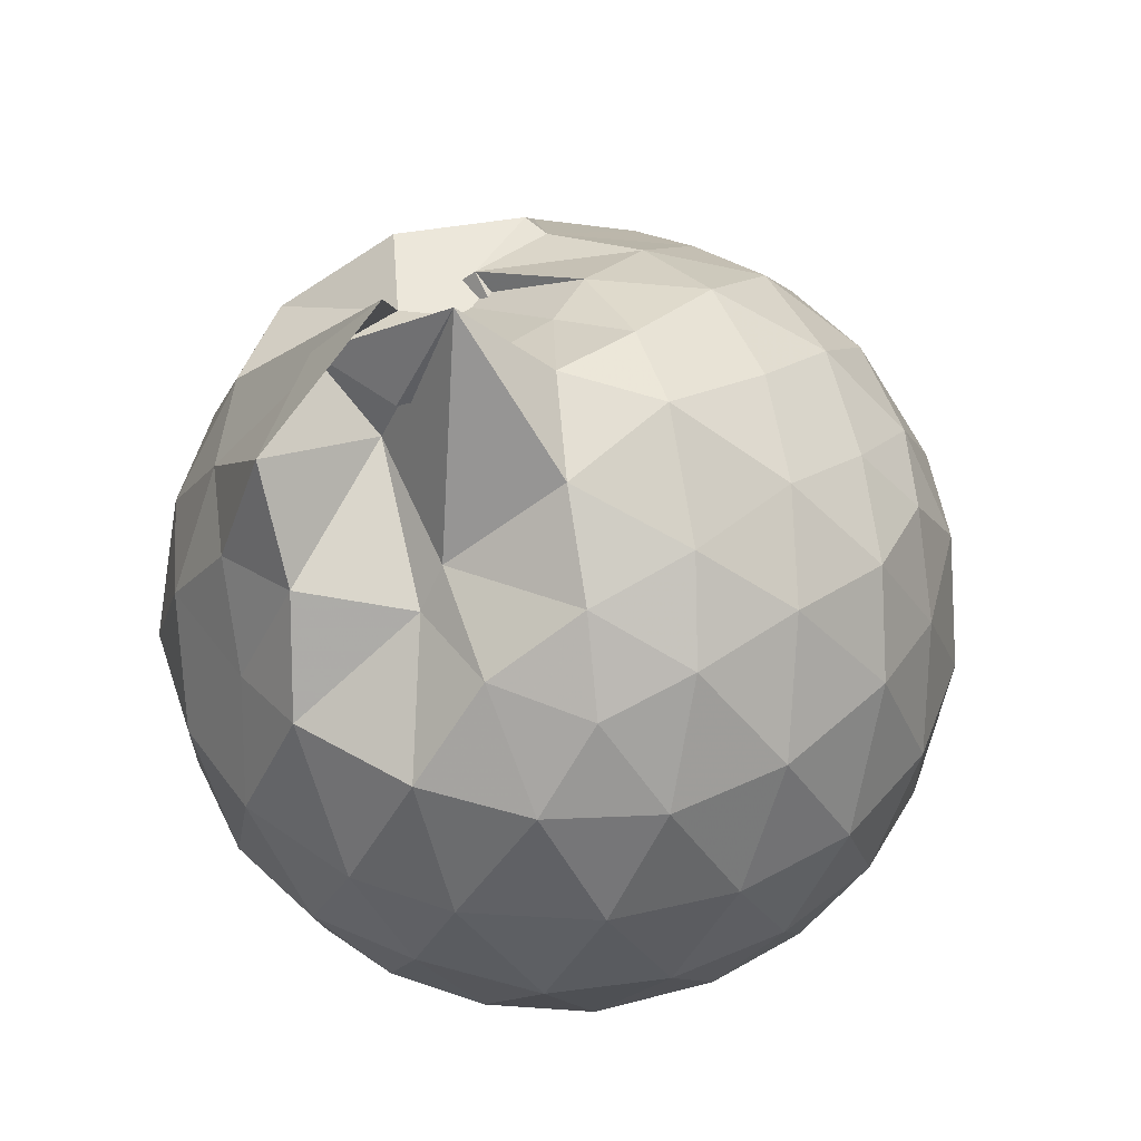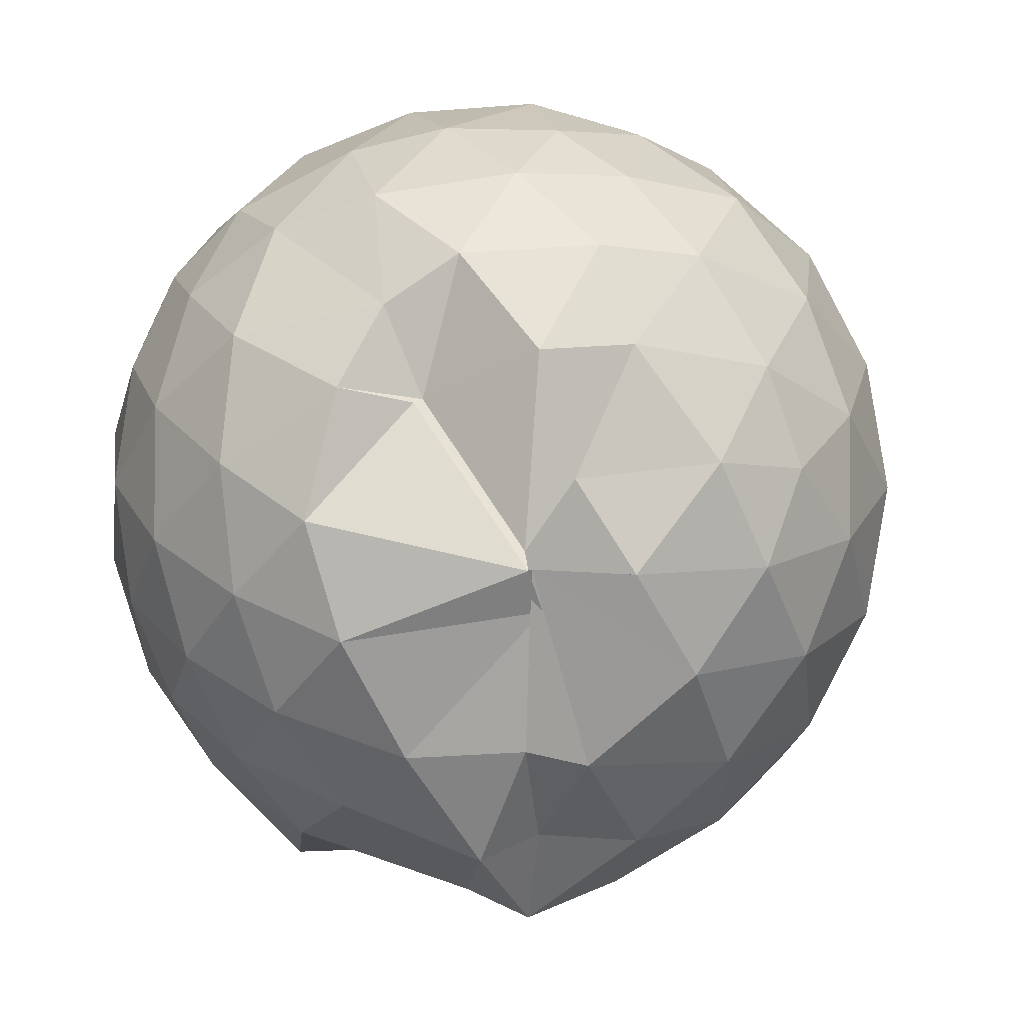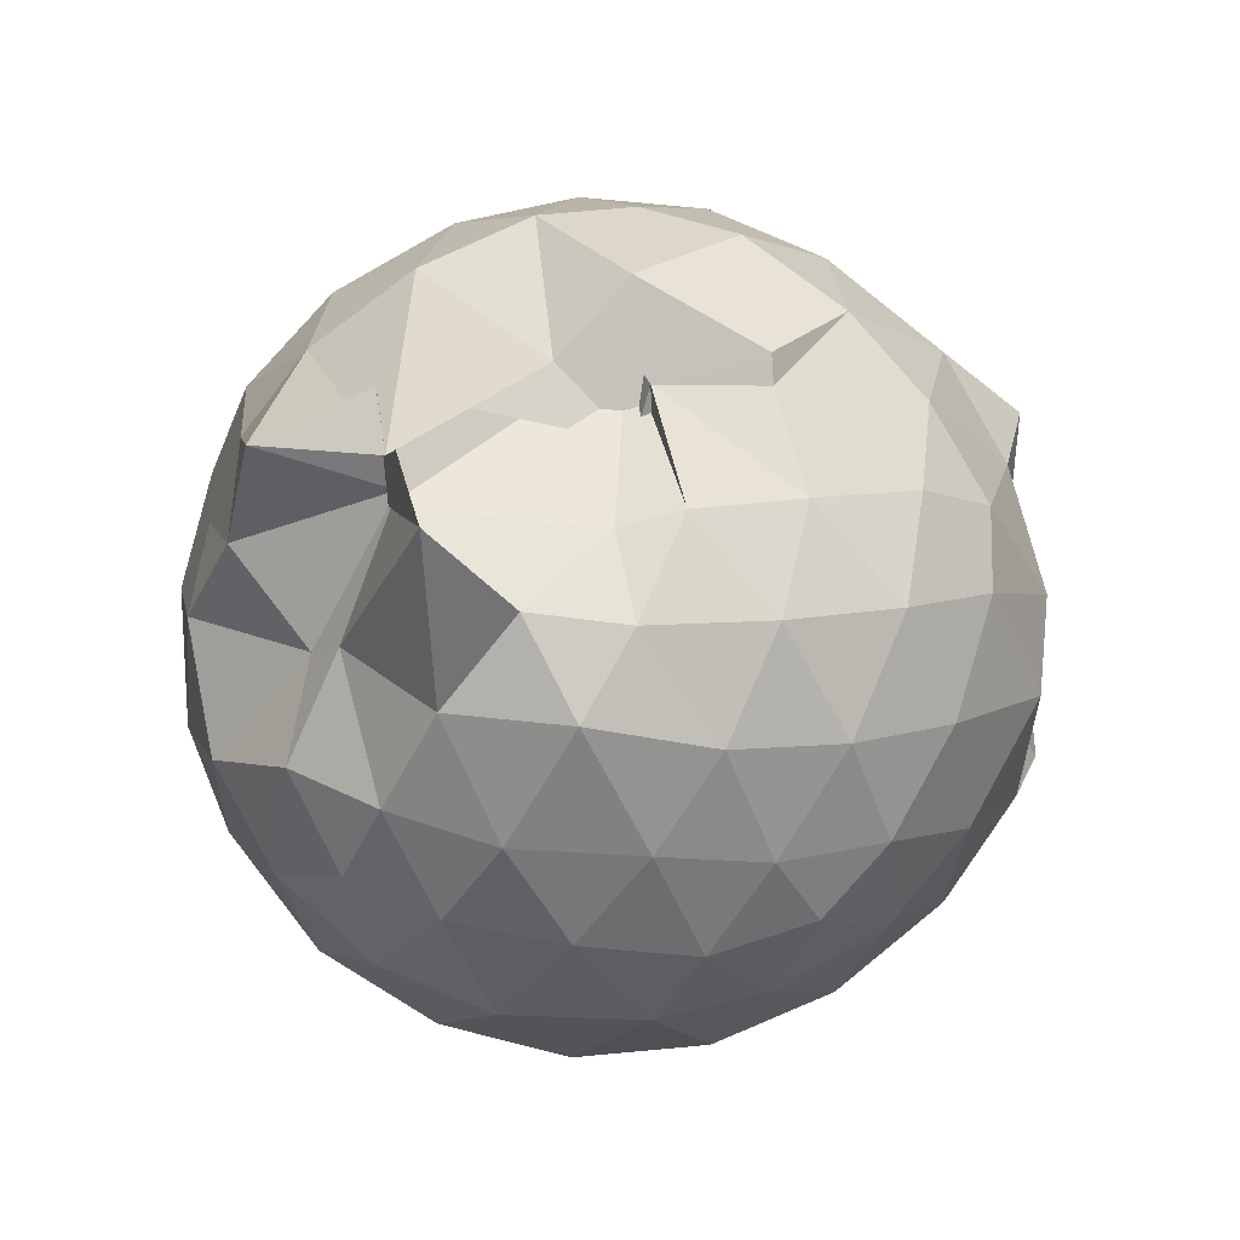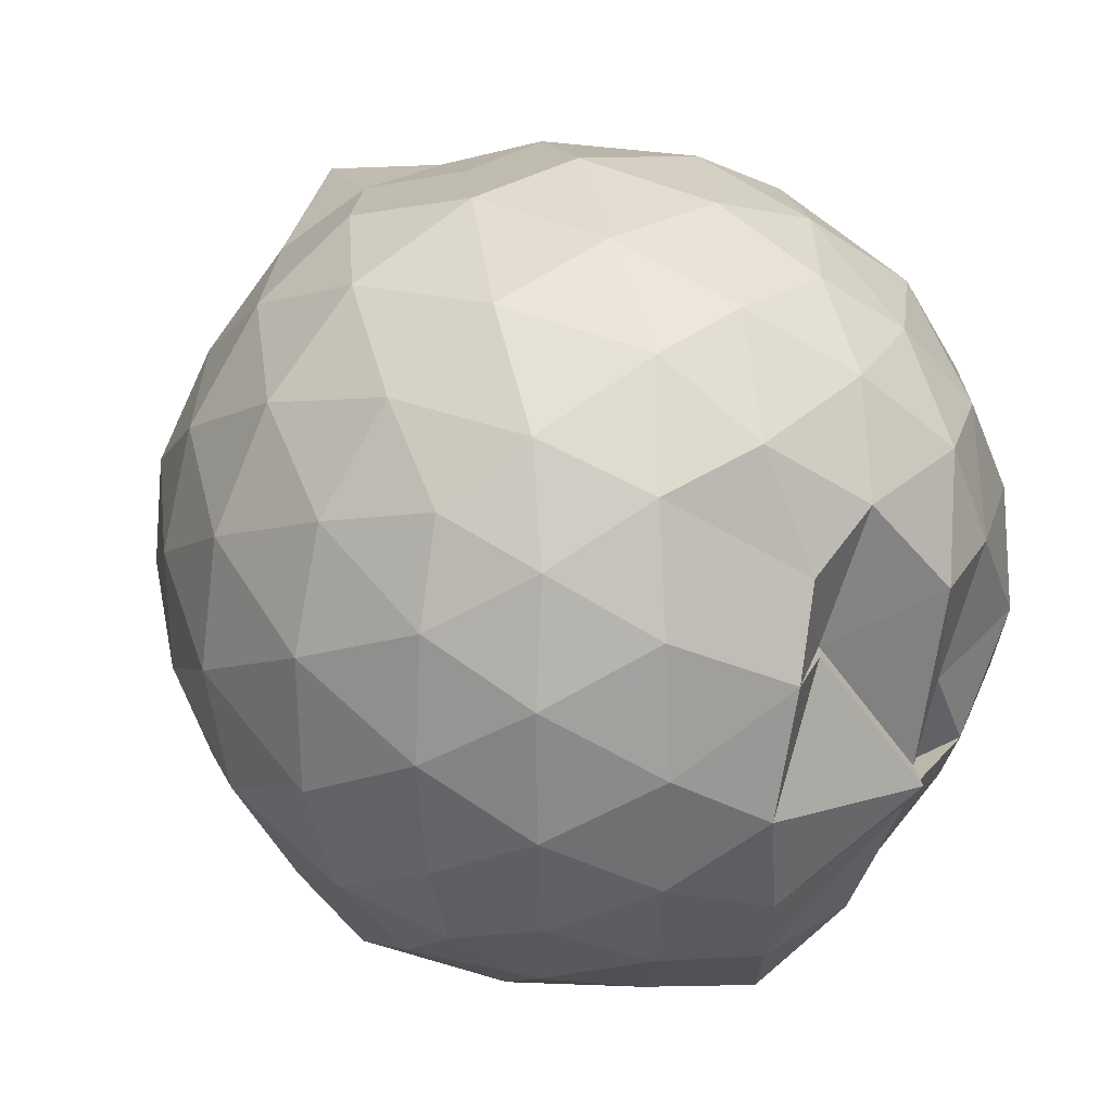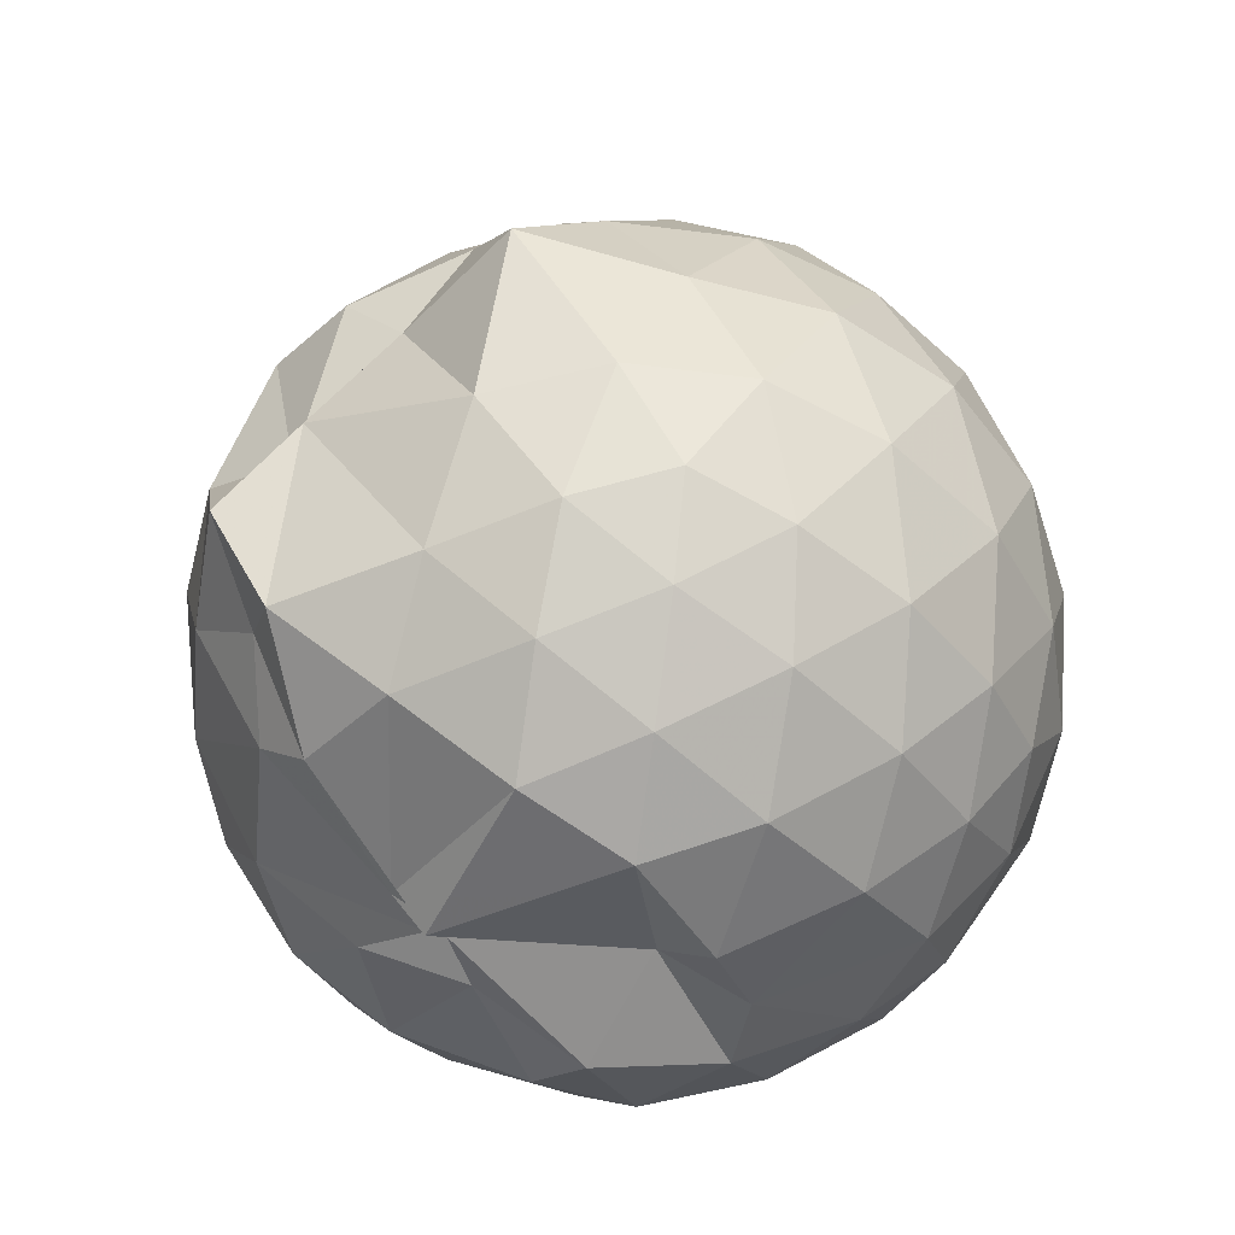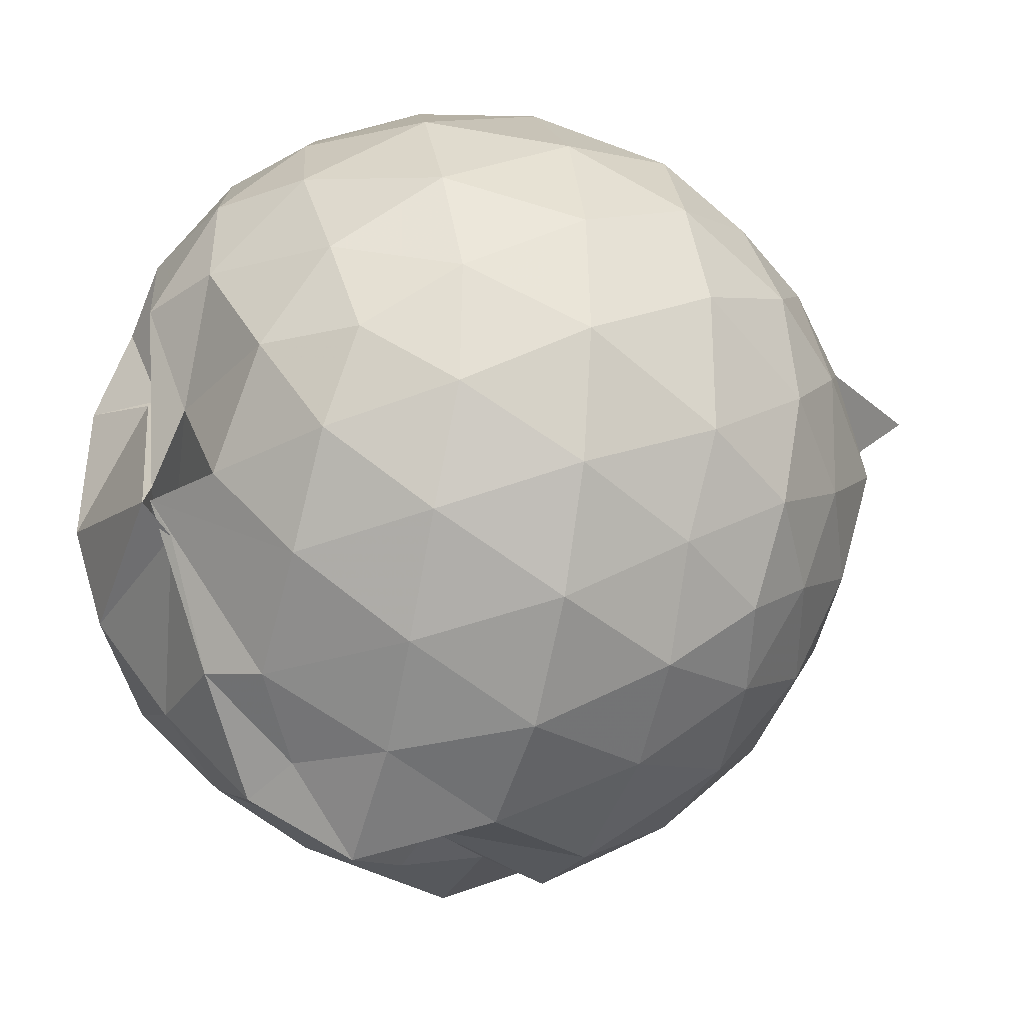
<metadata>
{"format":"obj","ext":"obj","renderer":"f3d","projection":"perspective","resolution":1024,"background":"white","views":[{"elev":45.4,"azim":-132.1,"up":"+Z"},{"elev":-5.9,"azim":-164.6,"up":"+Y"},{"elev":79.7,"azim":-84.9,"up":"+Z"},{"elev":26.3,"azim":146.7,"up":"+Y"},{"elev":-53.2,"azim":45.2,"up":"+Z"},{"elev":-24.0,"azim":-107.0,"up":"+Y"}]}
</metadata>
<code>
v 0.05634 -0.224 1.418
v -0.01957 -0.0932 -0.2699
v 0.8205 -0.2039 1.075
v 0.7604 0.00514 1.146
v 0.624 0.2405 1.147
v 0.4355 0.4468 1.135
v 0.2531 0.5718 1.073
v 0.01379 0.5638 1.142
v -0.188 0.3748 1.101
v -0.4271 0.4013 1.094
v -0.6328 0.2708 1.038
v -0.707 0.05838 1.099
v -0.7345 -0.211 1.119
v -0.7304 -0.4773 1.072
v -0.6323 -0.7031 1.031
v -0.4652 -0.8312 1.07
v -0.217 -0.9419 1.097
v 0.06648 -1.003 1.058
v 0.2547 -0.9885 1.035
v 0.448 -0.8403 1.104
v 0.6145 -0.6573 1.14
v 0.7612 -0.4241 1.133
v 0.9033 -0.06851 0.8522
v 0.8105 0.1929 0.8819
v 0.6329 0.4385 0.8823
v 0.4152 0.6047 0.8554
v 0.1108 0.6497 0.8573
v -0.1015 0.6678 0.8927
v -0.3978 0.5835 0.8773
v -0.6215 0.431 0.8459
v -0.7891 0.2058 0.8305
v -0.8716 -0.06103 0.8532
v -0.8542 -0.381 0.8624
v -0.7724 -0.6224 0.8212
v -0.618 -0.855 0.828
v -0.3949 -1.012 0.8317
v -0.09497 -1.147 0.8013
v 0.1318 -1.15 0.7684
v 0.4033 -1.043 0.7985
v 0.634 -0.8845 0.8264
v 0.8073 -0.6133 0.8718
v 0.9028 -0.3494 0.8479
v 0.9173 0.08769 0.57
v 0.7788 0.3562 0.5723
v 0.5724 0.5701 0.5715
v 0.2805 0.7014 0.5727
v 0.01494 0.7402 0.5704
v -0.2901 0.6912 0.5615
v -0.5132 0.5766 0.5524
v -0.7539 0.3512 0.5595
v -0.888 0.07916 0.5533
v -0.9343 -0.2169 0.547
v -0.8801 -0.5146 0.545
v -0.7425 -0.7741 0.544
v -0.5266 -0.9963 0.5443
v -0.2782 -1.141 0.5286
v -0.05234 -1.099 0.4357
v 0.2264 -1.067 0.6472
v 0.562 -1.08 0.6413
v 0.7628 -0.7837 0.5657
v 0.9145 -0.5118 0.5648
v 0.9638 -0.2121 0.5676
v 0.826 0.2134 0.2831
v 0.6581 0.4412 0.2875
v 0.427 0.6006 0.2566
v 0.1543 0.6866 0.2498
v -0.1391 0.6955 0.2801
v -0.3965 0.6059 0.2937
v -0.6358 0.4299 0.2452
v -0.7963 0.1874 0.2456
v -0.8876 -0.08085 0.269
v -0.8851 -0.3625 0.2649
v -0.7855 -0.625 0.2387
v -0.6061 -0.8614 0.237
v -0.3936 -1.04 0.246
v -0.1401 -1.216 0.2344
v 0.05366 -1.159 0.3995
v 0.4155 -1.025 0.2493
v 0.65 -0.8685 0.2781
v 0.8206 -0.6407 0.279
v 0.9051 -0.3707 0.2518
v 0.908 -0.05754 0.2538
v 0.6812 0.2811 0.06922
v 0.4949 0.4186 0.009868
v 0.2141 0.5364 -0.01008
v -0.006577 0.5803 0.01116
v -0.255 0.5721 0.06862
v -0.433 0.4404 0.006111
v -0.6026 0.2441 -0.03141
v -0.7452 -0.002999 0.004076
v -0.8098 -0.2242 0.05978
v -0.7424 -0.4446 0.001083
v -0.5875 -0.6779 -0.02126
v -0.3478 -0.8737 -0.0302
v -0.2071 -1.024 0.07466
v -0.09401 -1.082 -0.0007931
v 0.2245 -0.9613 -0.008672
v 0.4864 -0.8511 0.009735
v 0.6726 -0.711 0.06586
v 0.7532 -0.4924 0.009451
v 0.789 -0.2162 -0.01397
v 0.7582 0.0606 0.01078
v 0.5927 -0.2104 1.345
v 0.4084 -0.06859 1.311
v 0.09858 0.2079 1.691
v 0.1651 0.5137 1.386
v 0.121 0.2157 1.298
v -0.1872 0.3087 1.197
v -0.5097 0.1901 1.227
v -0.5699 -0.05999 1.278
v -0.5596 -0.353 1.275
v -0.5414 -0.597 1.192
v -0.3011 -0.7248 1.266
v -0.01882 -0.8143 1.262
v 0.2408 -0.834 1.184
v 0.3999 -0.5119 1.299
v 0.4647 -0.5018 1.315
v 0.2629 -0.2422 1.276
v 0.2904 0.263 1.435
v 0.2879 0.2635 1.458
v -0.03589 0.1288 1.708
v -0.3316 0.08502 1.397
v -0.3437 -0.192 1.462
v -0.3514 -0.475 1.376
v -0.09384 -0.5621 1.408
v 0.1677 -0.6006 1.341
v 0.3704 -0.2672 1.338
v 0.4765 -0.2099 1.216
v 0.05927 0.2179 1.428
v -0.1373 -0.05967 1.492
v -0.1413 -0.2842 1.474
v 0.1051 -0.361 1.426
v 0.5612 0.1964 -0.1253
v 0.3319 0.3243 -0.1893
v 0.09262 0.3846 -0.2038
v -0.212 0.4332 -0.126
v -0.4156 0.2464 -0.1932
v -0.4983 0.02125 -0.219
v -0.6661 -0.2279 -0.1294
v -0.4928 -0.4701 -0.1874
v -0.2901 -0.4626 -0.2917
v -0.2349 -0.8446 -0.138
v 0.02384 -0.8575 -0.179
v 0.3215 -0.7562 -0.1873
v 0.5579 -0.6293 -0.1253
v 0.6137 -0.3688 -0.1881
v 0.6158 -0.0675 -0.1876
v 0.3863 0.06767 -0.2959
v 0.03556 0.1172 -0.3114
v -0.1263 0.2265 -0.2833
v -0.3146 0.001769 -0.3219
v -0.3716 -0.2666 -0.2381
v 0.1425 -0.5522 -0.1672
v -0.3007 -0.5492 -0.241
v 0.1216 -0.6125 -0.3316
v 0.38 -0.504 -0.2955
v 0.3992 -0.2204 -0.3367
v 0.1174 -0.07042 -0.3811
v -0.03372 -0.08318 -0.2475
v -0.2739 -0.4234 -0.288
v -0.2871 -0.4672 -0.3091
v 0.1829 -0.3576 -0.3939
f 3 23 4
f 4 23 24
f 4 24 5
f 5 24 25
f 5 25 6
f 6 25 26
f 6 26 7
f 7 26 27
f 7 27 8
f 8 27 28
f 8 28 9
f 9 28 29
f 9 29 10
f 10 29 30
f 10 30 11
f 11 30 31
f 11 31 12
f 12 31 32
f 12 32 13
f 13 32 33
f 13 33 14
f 14 33 34
f 14 34 15
f 15 34 35
f 15 35 16
f 16 35 36
f 16 36 17
f 17 36 37
f 17 37 18
f 18 37 38
f 18 38 19
f 19 38 39
f 19 39 20
f 20 39 40
f 20 40 21
f 21 40 41
f 21 41 22
f 22 41 42
f 22 42 3
f 3 42 23
f 23 43 24
f 24 43 44
f 24 44 25
f 25 44 45
f 25 45 26
f 26 45 46
f 26 46 27
f 27 46 47
f 27 47 28
f 28 47 48
f 28 48 29
f 29 48 49
f 29 49 30
f 30 49 50
f 30 50 31
f 31 50 51
f 31 51 32
f 32 51 52
f 32 52 33
f 33 52 53
f 33 53 34
f 34 53 54
f 34 54 35
f 35 54 55
f 35 55 36
f 36 55 56
f 36 56 37
f 37 56 57
f 37 57 38
f 38 57 58
f 38 58 39
f 39 58 59
f 39 59 40
f 40 59 60
f 40 60 41
f 41 60 61
f 41 61 42
f 42 61 62
f 42 62 23
f 23 62 43
f 43 63 44
f 44 63 64
f 44 64 45
f 45 64 65
f 45 65 46
f 46 65 66
f 46 66 47
f 47 66 67
f 47 67 48
f 48 67 68
f 48 68 49
f 49 68 69
f 49 69 50
f 50 69 70
f 50 70 51
f 51 70 71
f 51 71 52
f 52 71 72
f 52 72 53
f 53 72 73
f 53 73 54
f 54 73 74
f 54 74 55
f 55 74 75
f 55 75 56
f 56 75 76
f 56 76 57
f 57 76 77
f 57 77 58
f 58 77 78
f 58 78 59
f 59 78 79
f 59 79 60
f 60 79 80
f 60 80 61
f 61 80 81
f 61 81 62
f 62 81 82
f 62 82 43
f 43 82 63
f 63 83 64
f 64 83 84
f 64 84 65
f 65 84 85
f 65 85 66
f 66 85 86
f 66 86 67
f 67 86 87
f 67 87 68
f 68 87 88
f 68 88 69
f 69 88 89
f 69 89 70
f 70 89 90
f 70 90 71
f 71 90 91
f 71 91 72
f 72 91 92
f 72 92 73
f 73 92 93
f 73 93 74
f 74 93 94
f 74 94 75
f 75 94 95
f 75 95 76
f 76 95 96
f 76 96 77
f 77 96 97
f 77 97 78
f 78 97 98
f 78 98 79
f 79 98 99
f 79 99 80
f 80 99 100
f 80 100 81
f 81 100 101
f 81 101 82
f 82 101 102
f 82 102 63
f 63 102 83
f 103 104 118
f 104 119 118
f 104 105 119
f 105 120 119
f 105 106 120
f 106 107 120
f 107 121 120
f 107 108 121
f 108 122 121
f 108 109 122
f 109 110 122
f 110 123 122
f 110 111 123
f 111 124 123
f 111 112 124
f 112 113 124
f 113 125 124
f 113 114 125
f 114 126 125
f 114 115 126
f 115 116 126
f 116 127 126
f 116 117 127
f 117 118 127
f 117 103 118
f 118 119 128
f 119 129 128
f 119 120 129
f 120 121 129
f 121 130 129
f 121 122 130
f 122 123 130
f 123 131 130
f 123 124 131
f 124 125 131
f 125 132 131
f 125 126 132
f 126 127 132
f 127 128 132
f 127 118 128
f 133 148 134
f 134 148 149
f 134 149 135
f 135 149 150
f 135 150 136
f 136 150 137
f 137 150 151
f 137 151 138
f 138 151 152
f 138 152 139
f 139 152 140
f 140 152 153
f 140 153 141
f 141 153 154
f 141 154 142
f 142 154 143
f 143 154 155
f 143 155 144
f 144 155 156
f 144 156 145
f 145 156 146
f 146 156 157
f 146 157 147
f 147 157 148
f 147 148 133
f 148 158 149
f 149 158 159
f 149 159 150
f 150 159 151
f 151 159 160
f 151 160 152
f 152 160 153
f 153 160 161
f 153 161 154
f 154 161 155
f 155 161 162
f 155 162 156
f 156 162 157
f 157 162 158
f 157 158 148
f 3 4 103
f 103 4 104
f 4 5 104
f 104 5 105
f 5 6 105
f 105 6 106
f 6 7 106
f 7 8 106
f 106 8 107
f 8 9 107
f 107 9 108
f 9 10 108
f 108 10 109
f 10 11 109
f 11 12 109
f 109 12 110
f 12 13 110
f 110 13 111
f 13 14 111
f 111 14 112
f 14 15 112
f 15 16 112
f 112 16 113
f 16 17 113
f 113 17 114
f 17 18 114
f 114 18 115
f 18 19 115
f 19 20 115
f 115 20 116
f 20 21 116
f 116 21 117
f 21 22 117
f 117 22 103
f 22 3 103
f 83 133 84
f 84 133 134
f 84 134 85
f 85 134 135
f 85 135 86
f 86 135 136
f 86 136 87
f 87 136 88
f 88 136 137
f 88 137 89
f 89 137 138
f 89 138 90
f 90 138 139
f 90 139 91
f 91 139 92
f 92 139 140
f 92 140 93
f 93 140 141
f 93 141 94
f 94 141 142
f 94 142 95
f 95 142 96
f 96 142 143
f 96 143 97
f 97 143 144
f 97 144 98
f 98 144 145
f 98 145 99
f 99 145 100
f 100 145 146
f 100 146 101
f 101 146 147
f 101 147 102
f 102 147 133
f 102 133 83
f 128 129 1
f 129 130 1
f 130 131 1
f 131 132 1
f 132 128 1
f 159 158 2
f 160 159 2
f 161 160 2
f 162 161 2
f 158 162 2

</code>
